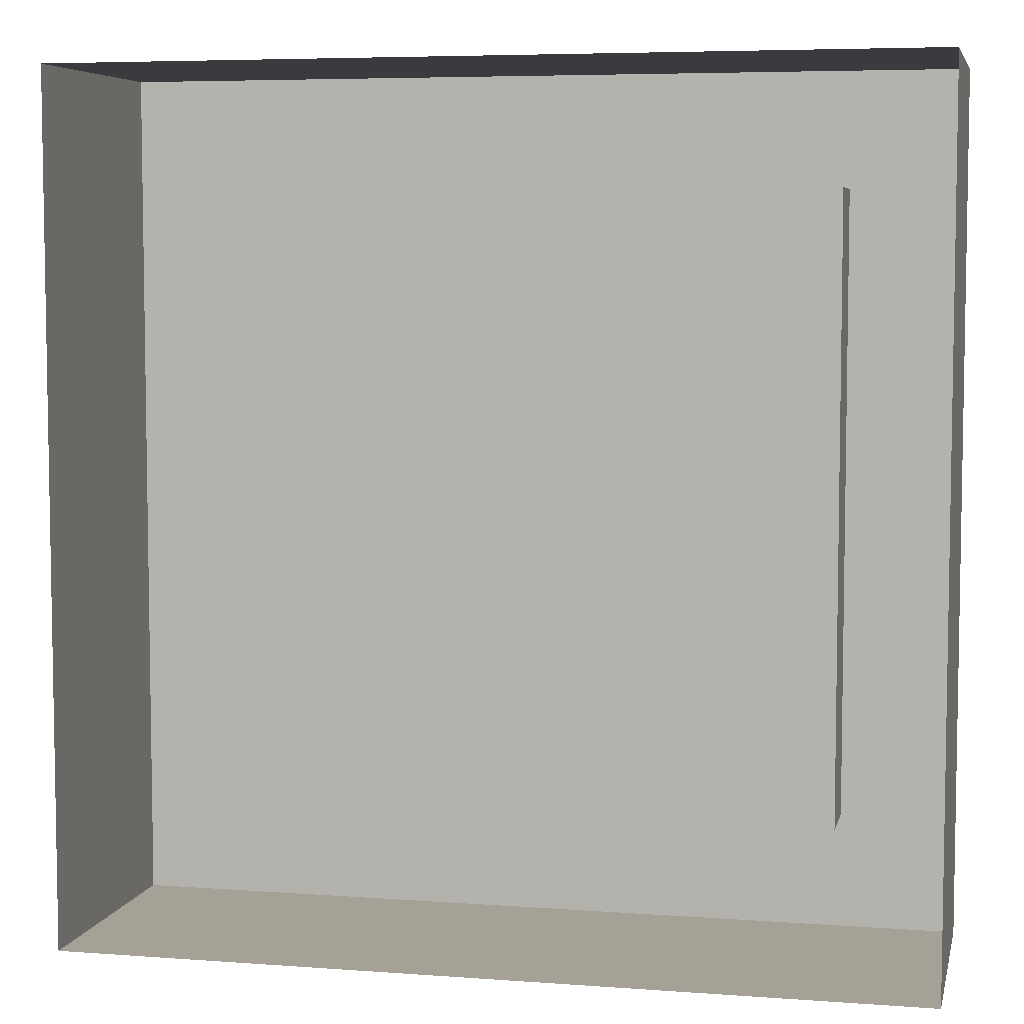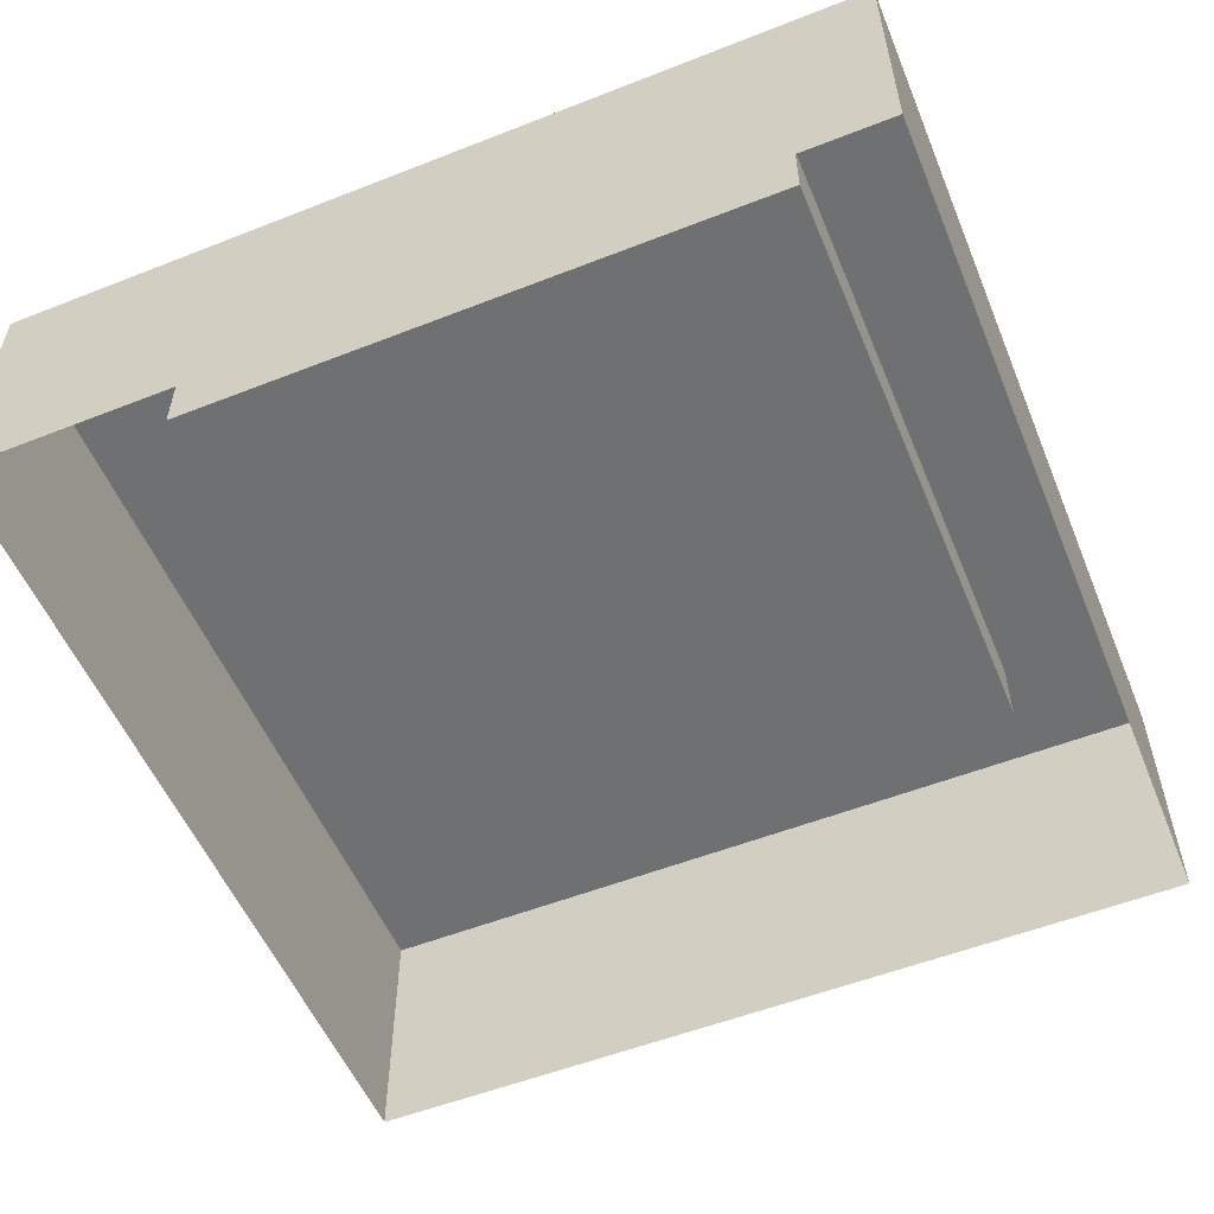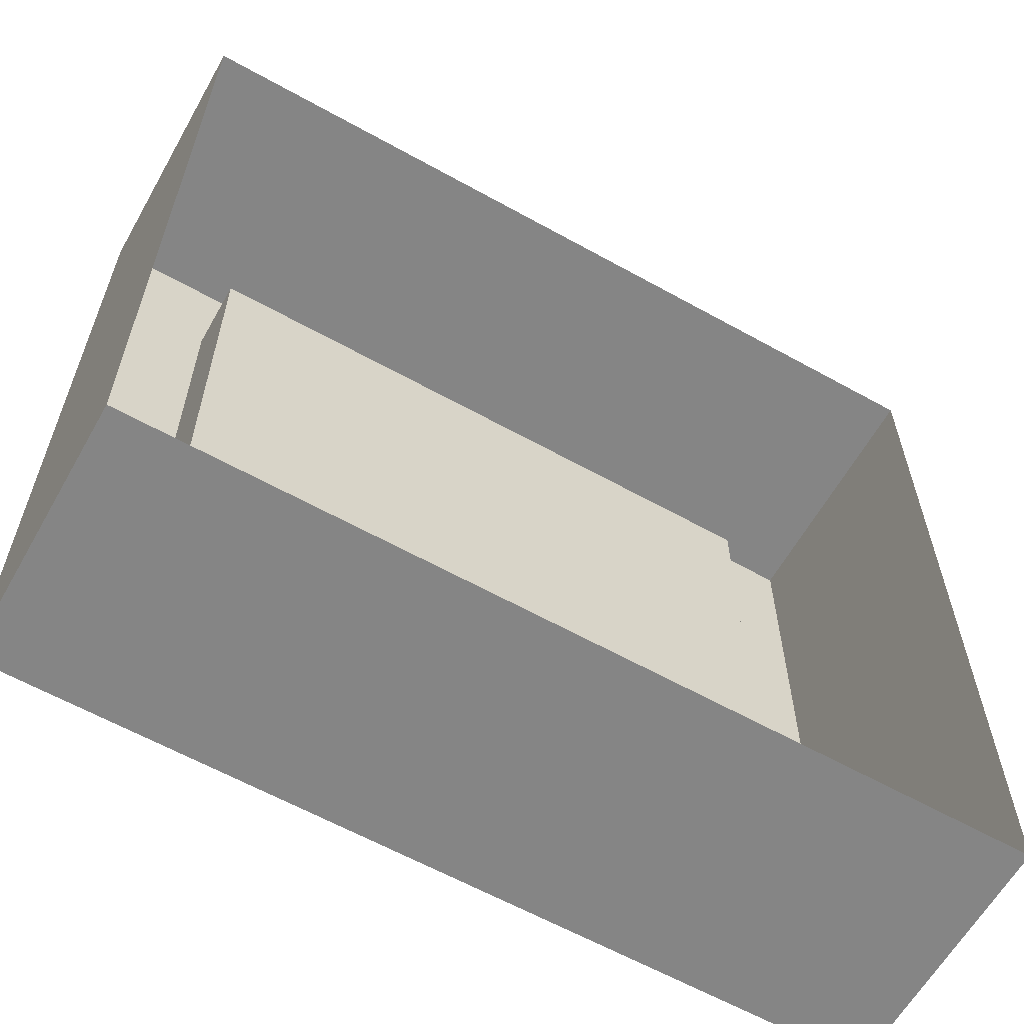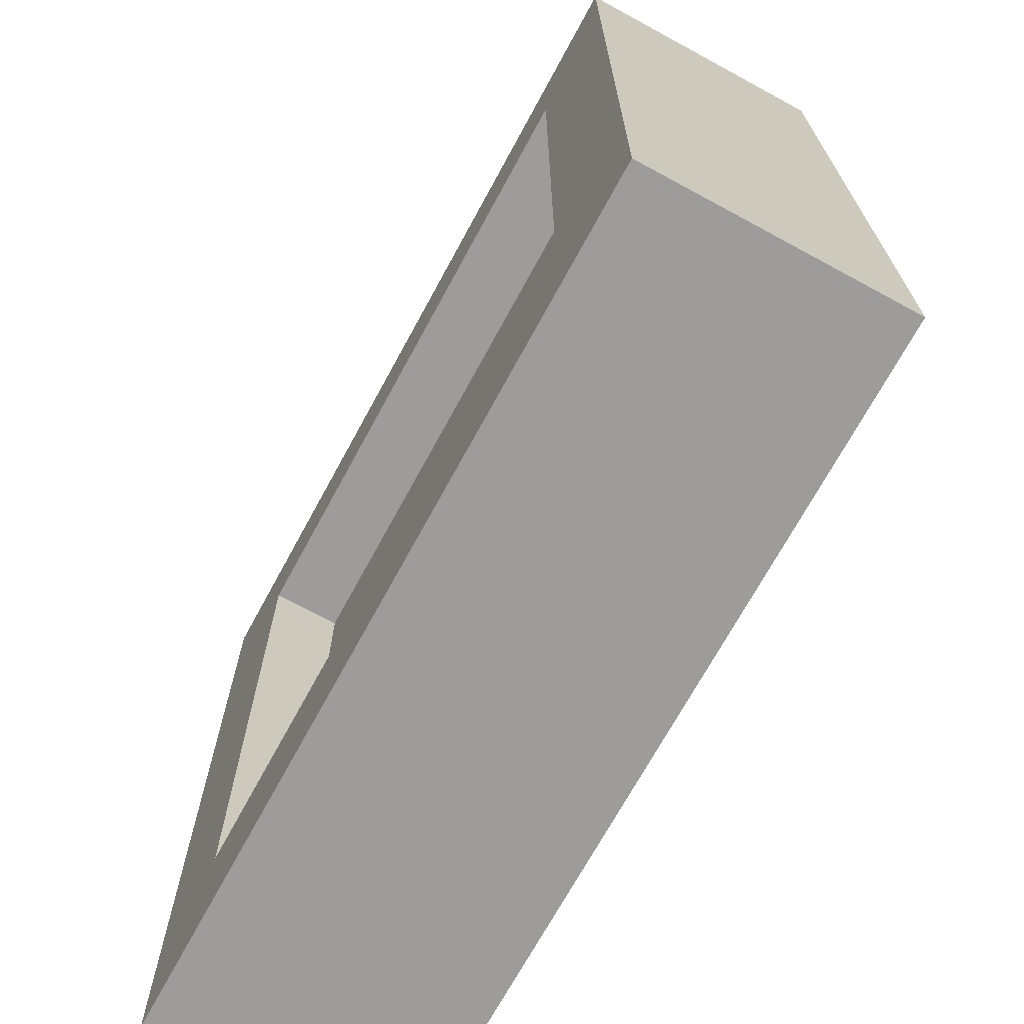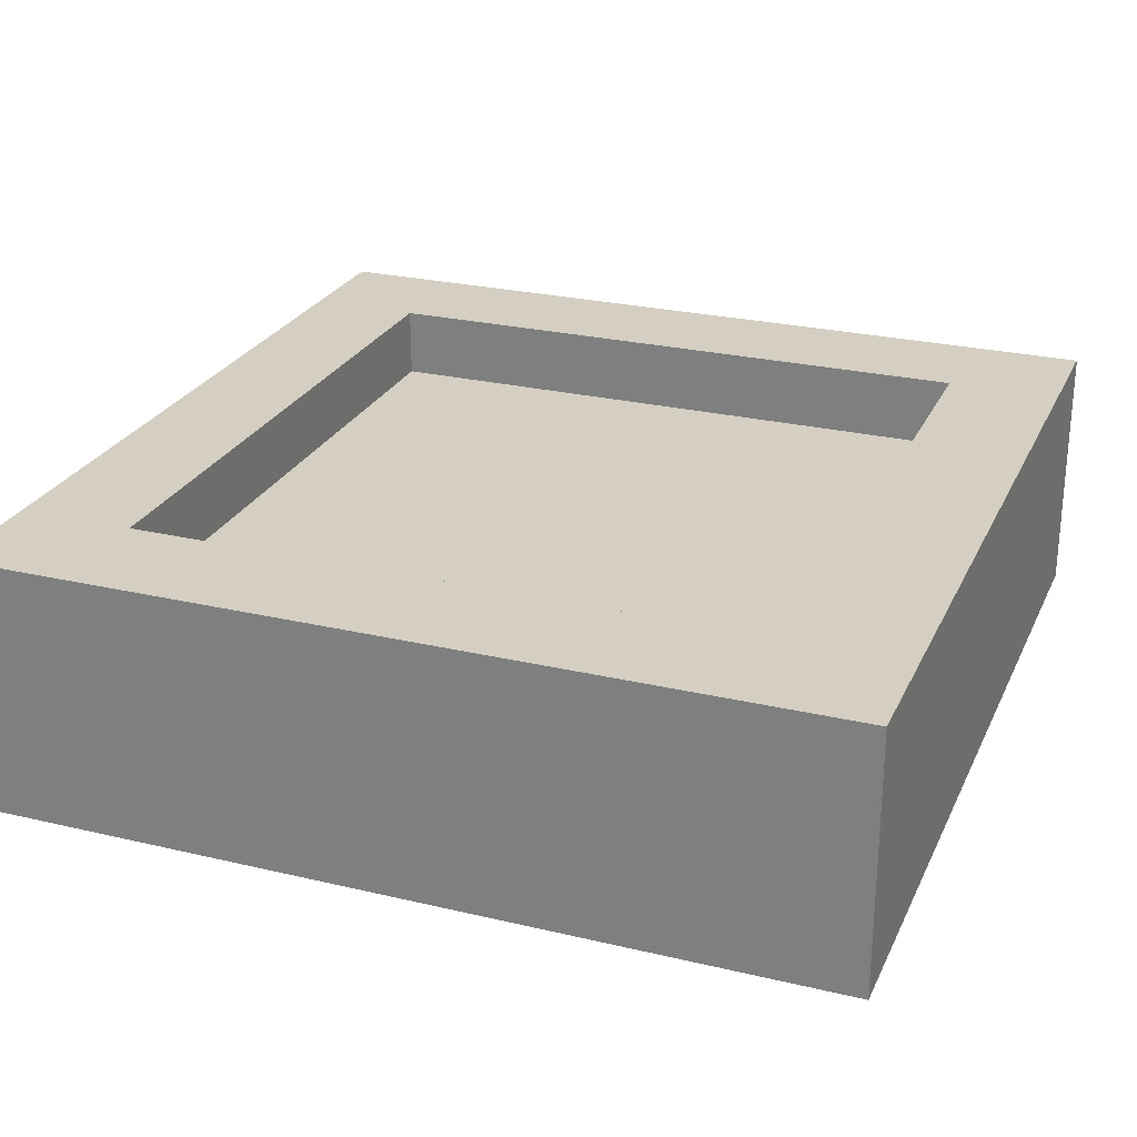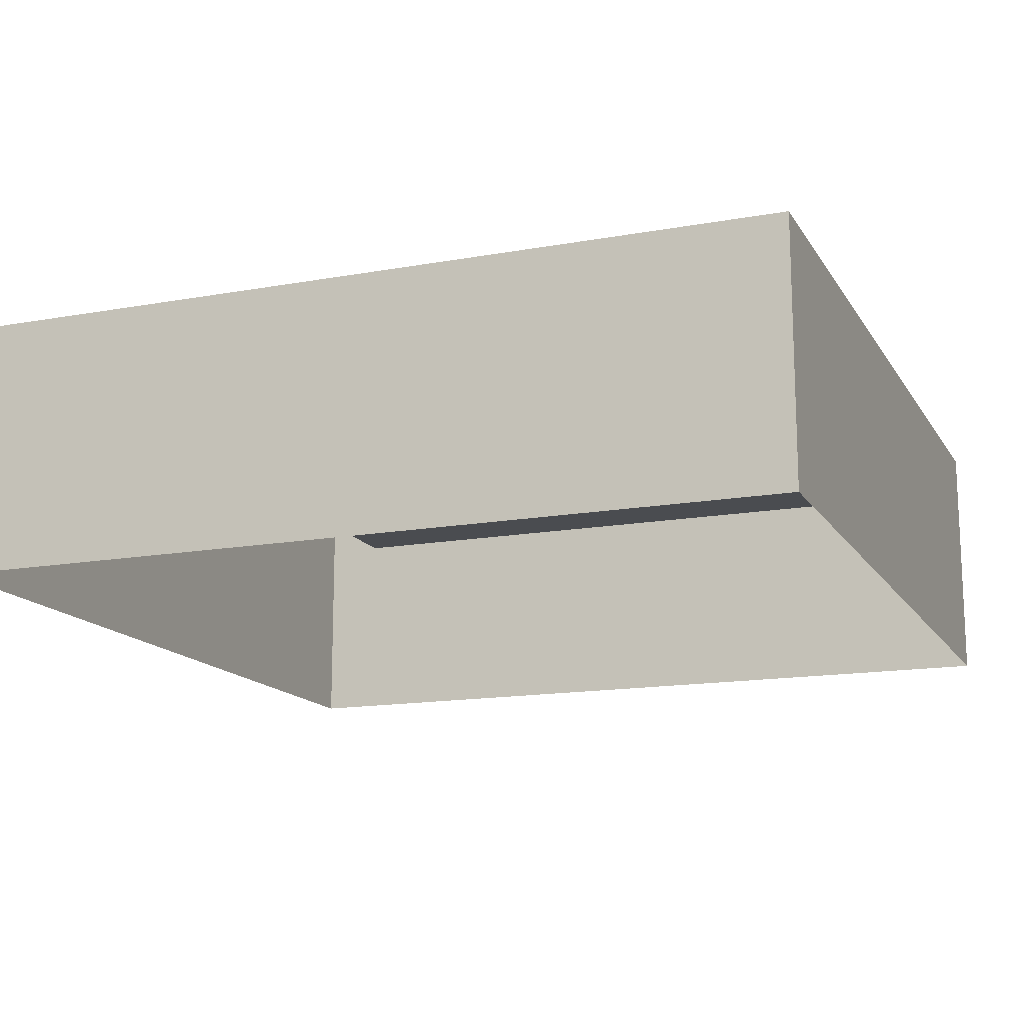
<metadata>
{"format":"obj","ext":"obj","renderer":"f3d","projection":"perspective","resolution":1024,"background":"white","views":[{"elev":6.0,"azim":-167.4,"up":"+Y"},{"elev":-54.9,"azim":22.5,"up":"+Z"},{"elev":-61.8,"azim":150.5,"up":"+Y"},{"elev":-70.2,"azim":61.5,"up":"+Y"},{"elev":25.7,"azim":-159.3,"up":"+Z"},{"elev":-14.9,"azim":111.2,"up":"+Z"}]}
</metadata>
<code>
g Box177
v -29.05 -29.21 5.43
v 29.05 -29.21 5.43
v 29.05 -29.21 12.02
v -29.05 -29.21 12.02
v 29.05 29.21 5.43
v -29.05 29.21 5.43
v -29.05 29.21 12.02
v 29.05 29.21 12.02
v 29.05 -29.21 5.43
v 29.05 29.21 5.43
v 29.05 29.21 12.02
v 29.05 -29.21 12.02
v -29.05 29.21 5.43
v -29.05 -29.21 5.43
v -29.05 -29.21 12.02
v -29.05 29.21 12.02
v 29.05 -29.21 5.43
v -29.05 -29.21 5.43
v -29.05 29.21 5.43
v 29.05 29.21 5.43
v -39.69 -39.92 -12.02
v -39.69 -39.92 12.02
v 39.69 -39.92 12.02
v 39.69 -39.92 -12.02
v 39.69 39.92 12.02
v -39.69 39.92 12.02
v -39.69 39.92 -12.02
v 39.69 39.92 -12.02
v 39.69 -39.92 -12.02
v 39.69 -39.92 12.02
v 39.69 39.92 12.02
v 39.69 39.92 -12.02
v -39.69 -39.92 12.02
v -39.69 -39.92 -12.02
v -39.69 39.92 -12.02
v -39.69 39.92 12.02
v -29.05 -29.21 12.02
v 29.05 -29.21 12.02
v 39.69 -39.92 12.02
v -39.69 -39.92 12.02
v 39.69 39.92 12.02
v -29.05 29.21 12.02
v 29.05 29.21 12.02
v -39.69 39.92 12.02
g Box177_0
f 3 2 1
f 4 3 1
f 7 6 5
f 8 7 5
f 11 10 9
f 12 11 9
f 15 14 13
f 16 15 13
f 19 18 17
f 20 19 17
f 23 22 21
f 24 23 21
f 27 26 25
f 28 27 25
f 31 30 29
f 32 31 29
f 35 34 33
f 36 35 33
f 39 38 37
f 40 39 37
f 39 41 38
f 40 37 42
f 41 43 38
f 44 40 42
f 44 42 43
f 41 44 43

</code>
